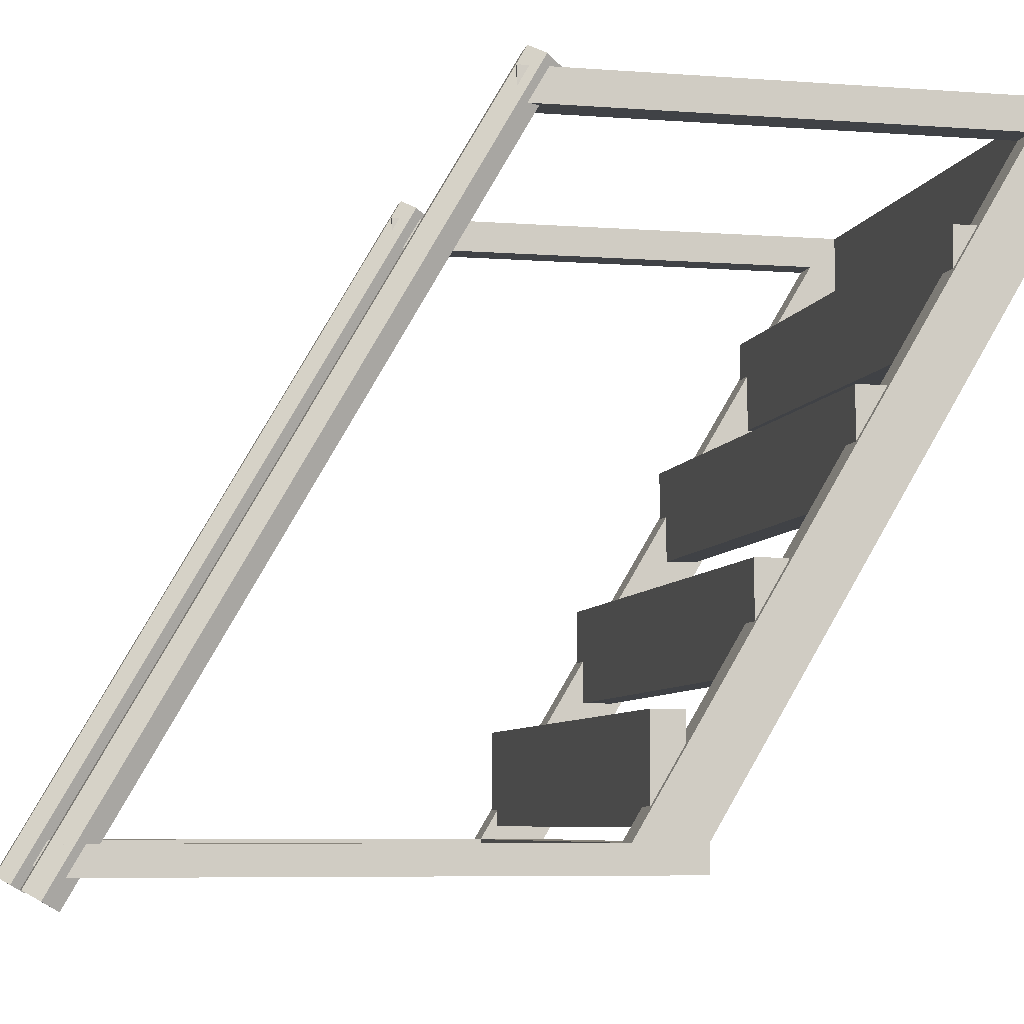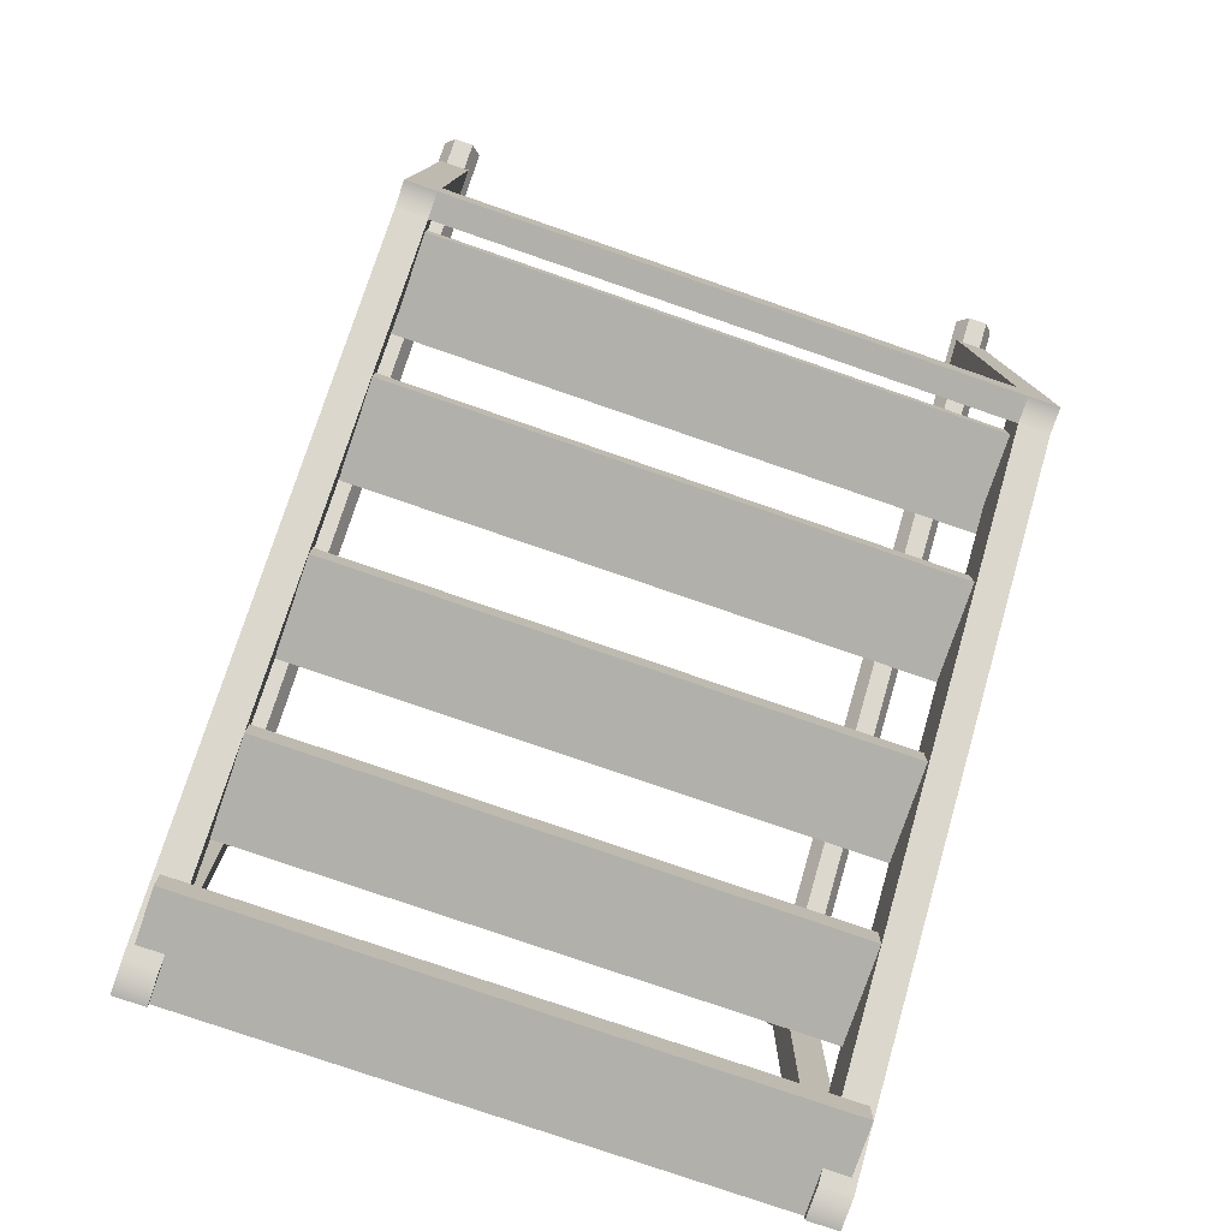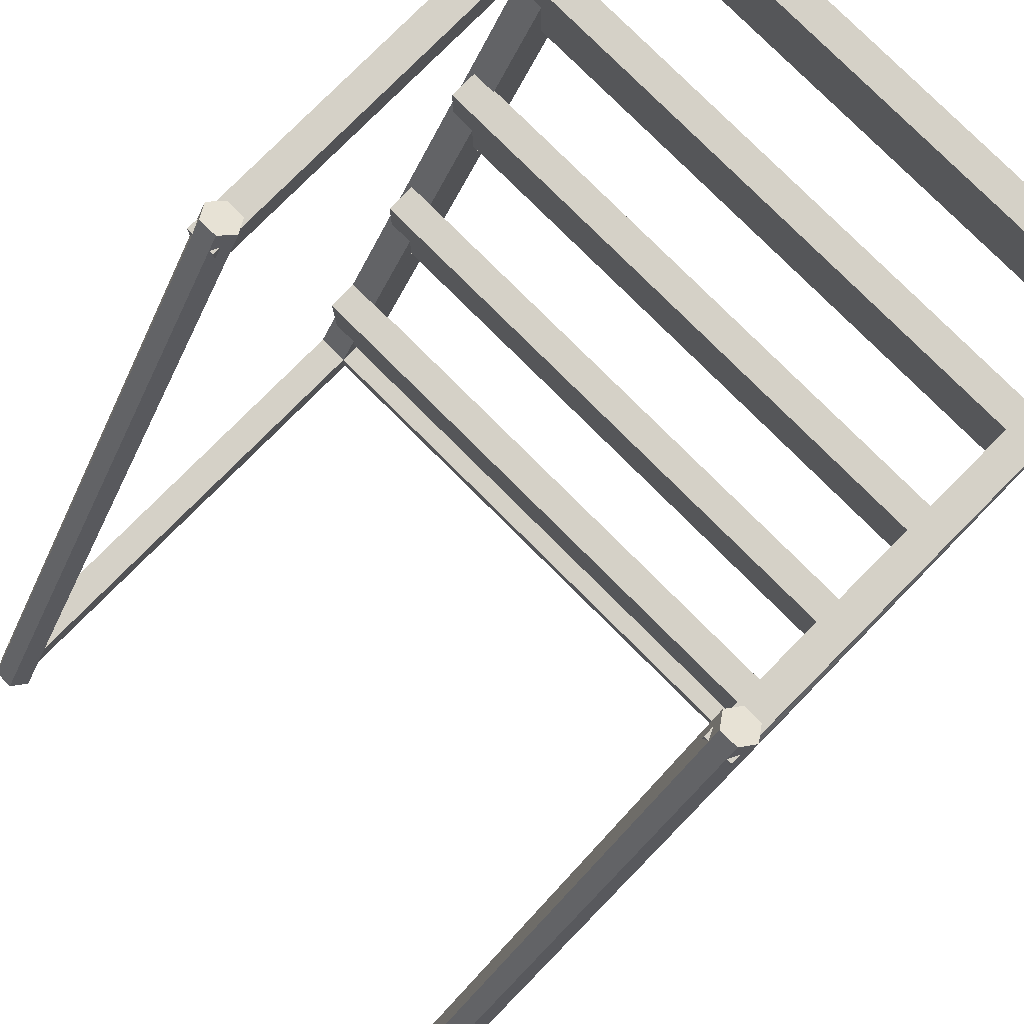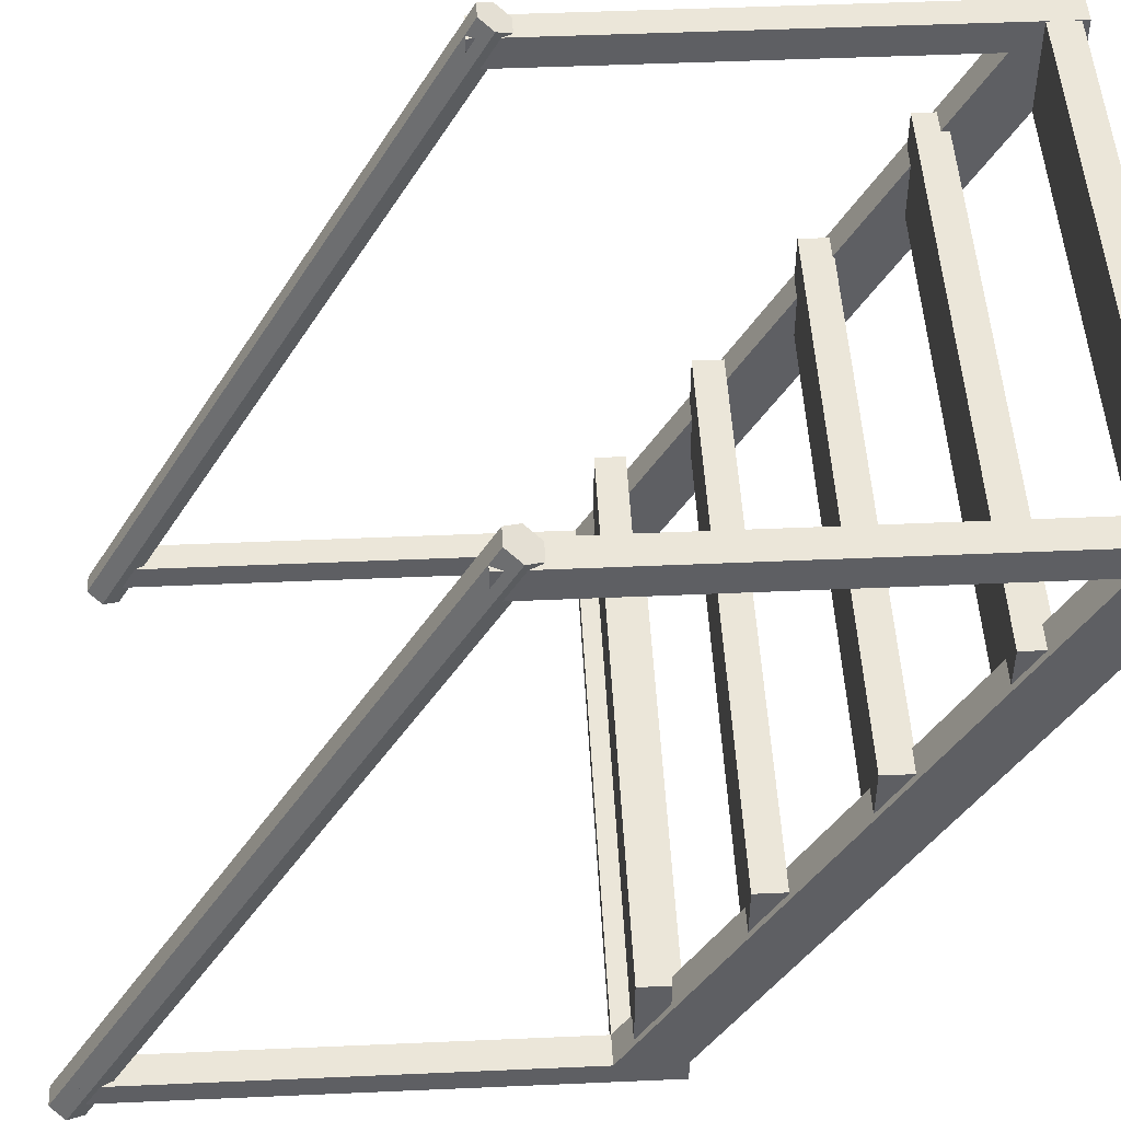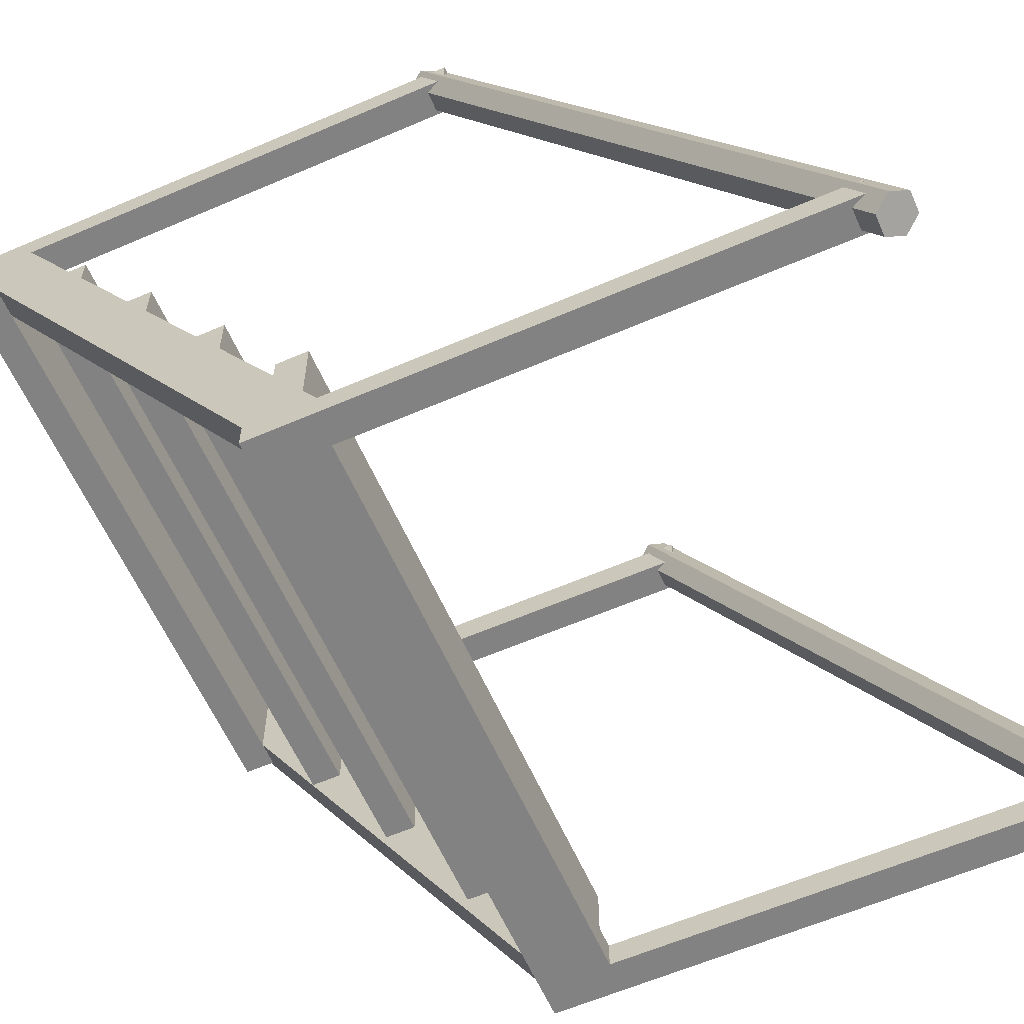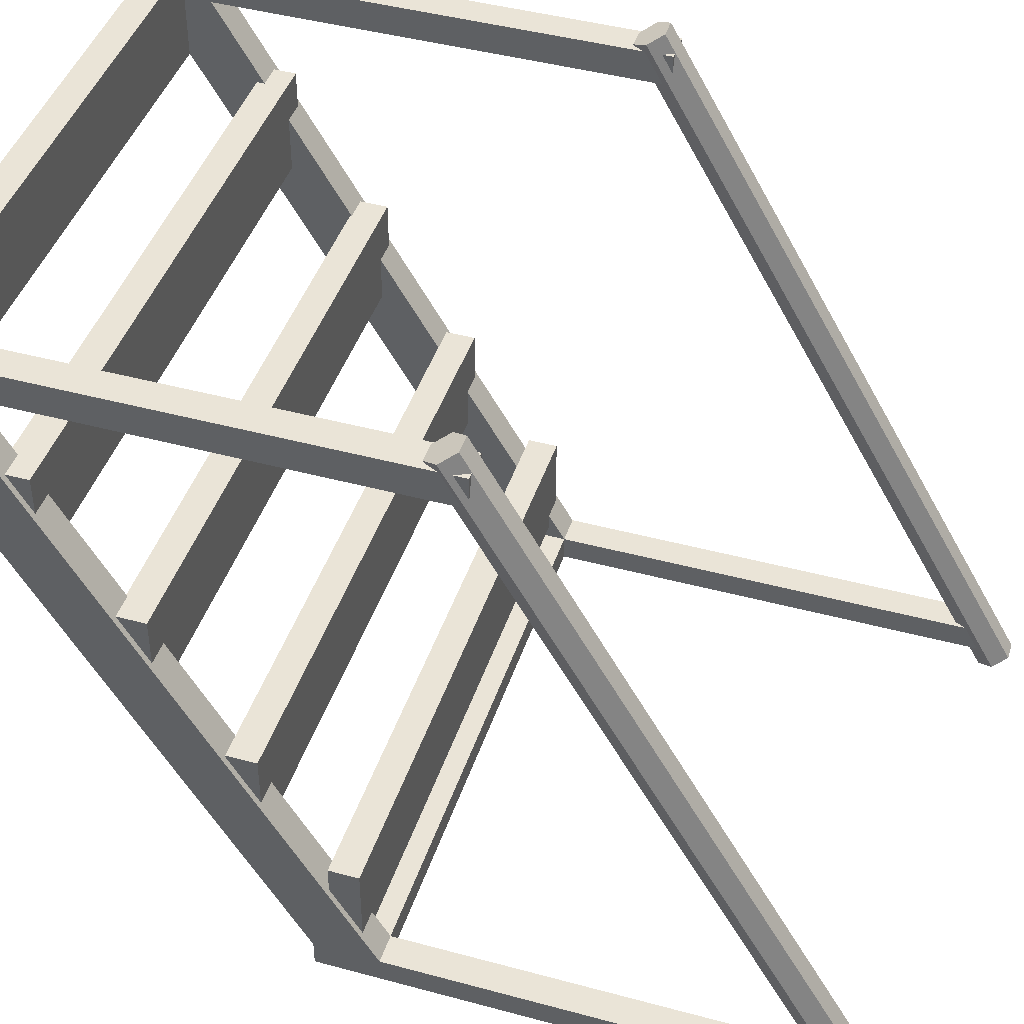
<metadata>
{"format":"obj","ext":"obj","renderer":"f3d","projection":"perspective","resolution":1024,"background":"white","views":[{"elev":-6.5,"azim":-102.6,"up":"+Z"},{"elev":-78.5,"azim":161.0,"up":"+Y"},{"elev":79.5,"azim":-135.1,"up":"+Z"},{"elev":48.1,"azim":-92.8,"up":"+Z"},{"elev":-60.7,"azim":113.8,"up":"+Z"},{"elev":43.7,"azim":107.7,"up":"+Z"}]}
</metadata>
<code>
v 8.761 -5.989 9.956
v 9.233 -5.989 9.956
v 8.761 -4.989 9.956
v 9.233 -4.989 9.956
v 8.761 0.5 0.1991
v 8.761 -0.5 0.1991
v 9.233 -0.5 0.1991
v 9.233 0.5 0.1991
v 8.761 -0.5 -0.1991
v 8.761 0.5 -0.1991
v 9.233 0.5 -0.1991
v 9.233 -0.5 -0.1991
v -0.2359 -5.989 9.956
v 0.2359 -5.989 9.956
v -0.2359 -4.989 9.956
v 0.2359 -4.989 9.956
v -0.2359 0.5 0.1991
v -0.2359 -0.5 0.1991
v 0.2359 -0.5 0.1991
v 0.2359 0.5 0.1991
v -0.2359 -0.5 -0.1991
v -0.2359 0.5 -0.1991
v 0.2359 0.5 -0.1991
v 0.2359 -0.5 -0.1991
v 8.761 -4.989 9.468
v 8.761 -5.989 9.468
v 9.233 -5.989 9.468
v 9.233 -4.989 9.468
v -0.2359 -4.989 9.468
v -0.2359 -5.989 9.468
v 0.2359 -5.989 9.468
v 0.2359 -4.989 9.468
v 8.761 1.947 9.956
v 9.233 1.947 9.956
v 9.233 1.947 9.468
v 8.761 1.947 9.468
v 8.761 7.435 0.1991
v 8.761 7.435 -0.1991
v 9.233 7.435 0.1991
v 9.233 7.435 -0.1991
v -0.2359 1.947 9.956
v 0.2359 1.947 9.956
v 0.2359 1.947 9.468
v -0.2359 1.947 9.468
v -0.2359 7.435 0.1991
v -0.2359 7.435 -0.1991
v 0.2359 7.435 0.1991
v 0.2359 7.435 -0.1991
v 9.129 7.902 -0.34
v 8.829 7.902 -0.34
v 8.679 7.677 -0.4699
v 8.829 7.452 -0.5998
v 9.129 7.452 -0.5998
v 9.279 7.677 -0.4699
v 9.129 1.793 10.24
v 8.829 1.793 10.24
v 8.679 1.568 10.11
v 8.829 1.343 9.982
v 9.129 1.343 9.982
v 9.279 1.568 10.11
v 8.979 7.677 -0.4699
v 8.979 1.568 10.11
v -0.1464 -4.361 8.203
v 9.148 -4.361 8.203
v -0.1464 -3.894 8.203
v 9.148 -3.894 8.203
v -0.1464 -3.894 6.739
v 9.148 -3.894 6.739
v -0.1464 -4.361 6.739
v 9.148 -4.361 6.739
v -0.1464 -2.989 6.046
v 9.148 -2.989 6.046
v -0.1464 -2.522 6.046
v 9.148 -2.522 6.046
v -0.1464 -2.522 4.582
v 9.148 -2.522 4.582
v -0.1464 -2.989 4.582
v 9.148 -2.989 4.582
v -0.1464 -5.878 9.951
v 9.148 -5.878 9.951
v -0.1464 -5.411 9.951
v 9.148 -5.411 9.951
v -0.1464 -5.411 8.487
v 9.148 -5.411 8.487
v -0.1464 -5.878 8.487
v 9.148 -5.878 8.487
v -0.1464 -0.2333 1.86
v 9.148 -0.2333 1.86
v -0.1464 0.2333 1.86
v 9.148 0.2333 1.86
v -0.1464 0.2333 0.3959
v 9.148 0.2333 0.3959
v -0.1464 -0.2333 0.3959
v 9.148 -0.2333 0.3959
v 0.15 7.902 -0.34
v -0.15 7.902 -0.34
v -0.3 7.677 -0.4699
v -0.15 7.452 -0.5998
v 0.15 7.452 -0.5998
v 0.3 7.677 -0.4699
v 0.15 1.793 10.24
v -0.15 1.793 10.24
v -0.3 1.568 10.11
v -0.15 1.343 9.982
v 0.15 1.343 9.982
v 0.3 1.568 10.11
v 1e-06 7.677 -0.4699
v 1e-06 1.568 10.11
v -0.1464 -1.609 3.783
v 9.148 -1.609 3.783
v -0.1464 -1.142 3.783
v 9.148 -1.142 3.783
v -0.1464 -1.142 2.319
v 9.148 -1.142 2.319
v -0.1464 -1.609 2.319
v 9.148 -1.609 2.319
g polySurface4
f 1 2 4 3
f 33 34 35 36
f 26 27 2 1
f 2 27 28 4
f 25 26 1 3
f 7 6 9 12
f 11 8 7 12
f 38 37 39 40
f 13 14 16 15
f 41 42 43 44
f 30 31 14 13
f 14 31 32 16
f 29 30 13 15
f 18 17 22 21
f 19 18 21 24
f 46 45 47 48
f 10 9 24 23
f 9 6 19 24
f 6 5 20 19
f 5 10 23 20
f 5 6 26 25
f 6 7 27 26
f 28 27 7 8
f 25 28 8 5
f 17 18 30 29
f 18 19 31 30
f 32 31 19 20
f 29 32 20 17
f 3 4 34 33
f 4 28 35 34
f 28 25 36 35
f 25 3 33 36
f 10 5 37 38
f 5 8 39 37
f 8 11 40 39
f 11 10 38 40
f 15 16 42 41
f 16 32 43 42
f 32 29 44 43
f 29 15 41 44
f 22 17 45 46
f 17 20 47 45
f 20 23 48 47
f 23 22 46 48
f 49 50 56 55
f 50 51 57 56
f 51 52 58 57
f 52 53 59 58
f 53 54 60 59
f 54 49 55 60
f 50 49 61
f 51 50 61
f 52 51 61
f 53 52 61
f 54 53 61
f 49 54 61
f 55 56 62
f 56 57 62
f 57 58 62
f 58 59 62
f 59 60 62
f 60 55 62
f 63 64 66 65
f 65 66 68 67
f 67 68 70 69
f 69 70 64 63
f 64 70 68 66
f 69 63 65 67
f 71 72 74 73
f 73 74 76 75
f 75 76 78 77
f 77 78 72 71
f 72 78 76 74
f 77 71 73 75
f 79 80 82 81
f 81 82 84 83
f 83 84 86 85
f 85 86 80 79
f 80 86 84 82
f 85 79 81 83
f 87 88 90 89
f 89 90 92 91
f 91 92 94 93
f 93 94 88 87
f 88 94 92 90
f 93 87 89 91
f 95 96 102 101
f 96 97 103 102
f 97 98 104 103
f 98 99 105 104
f 99 100 106 105
f 100 95 101 106
f 96 95 107
f 97 96 107
f 98 97 107
f 99 98 107
f 100 99 107
f 95 100 107
f 101 102 108
f 102 103 108
f 103 104 108
f 104 105 108
f 105 106 108
f 106 101 108
f 109 110 112 111
f 111 112 114 113
f 113 114 116 115
f 115 116 110 109
f 110 116 114 112
f 115 109 111 113
f 10 11 12 9
f 22 23 24 21

</code>
